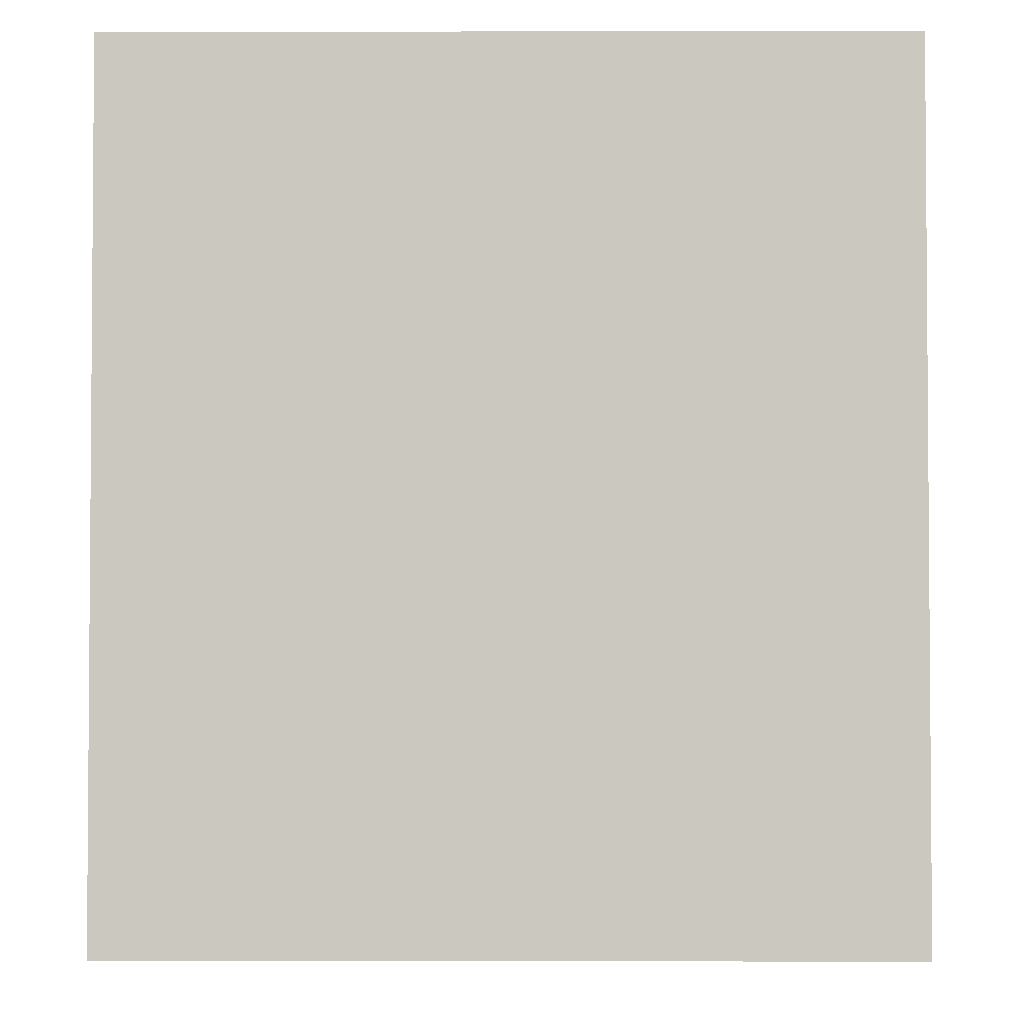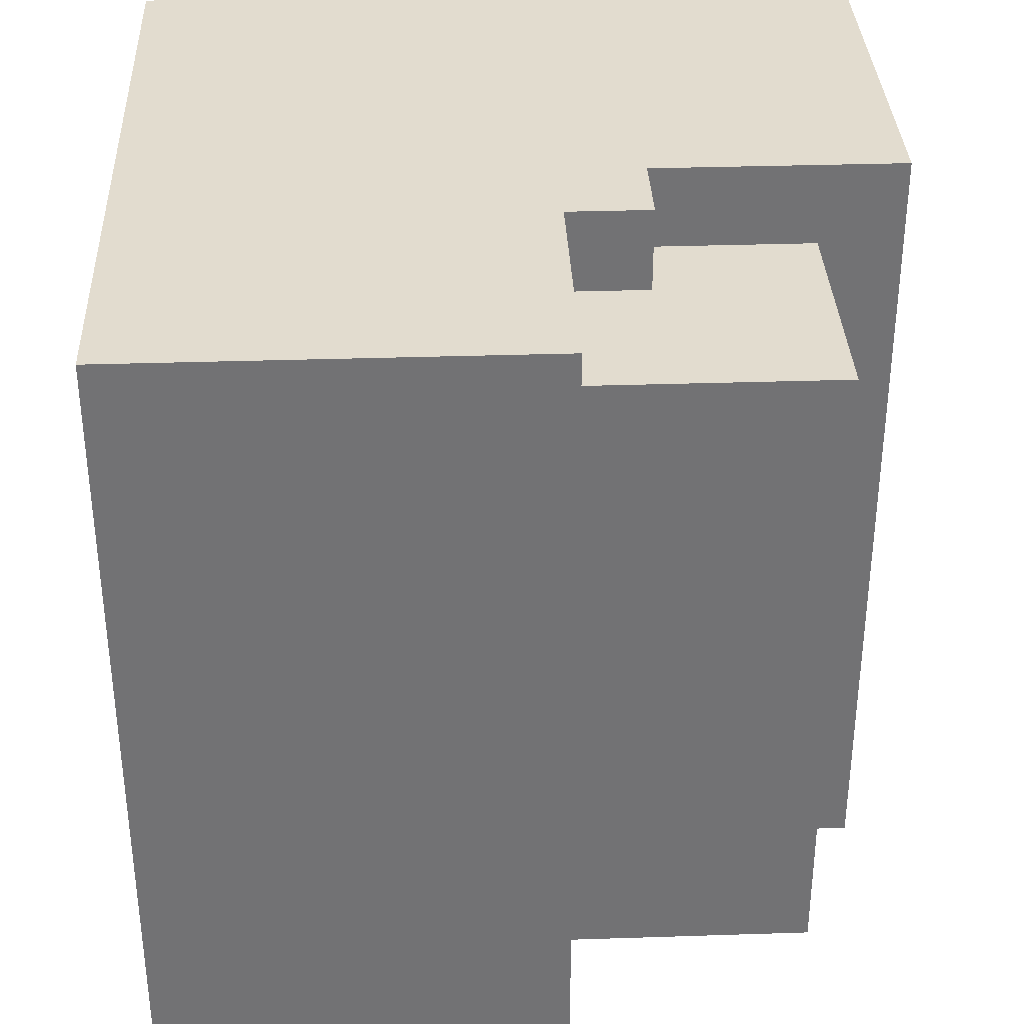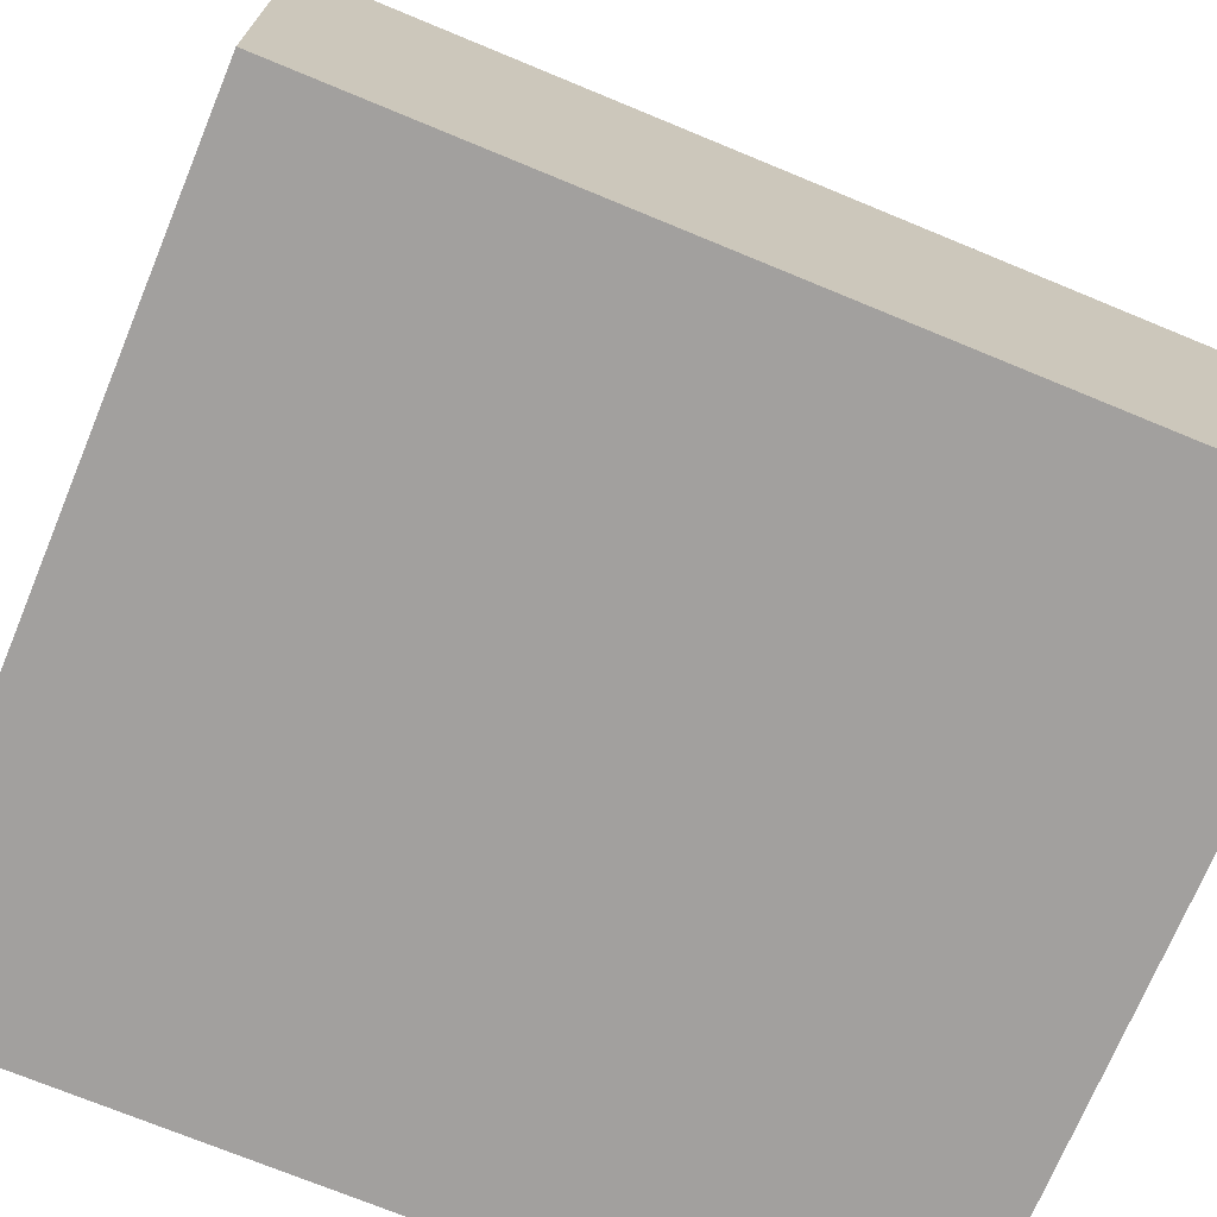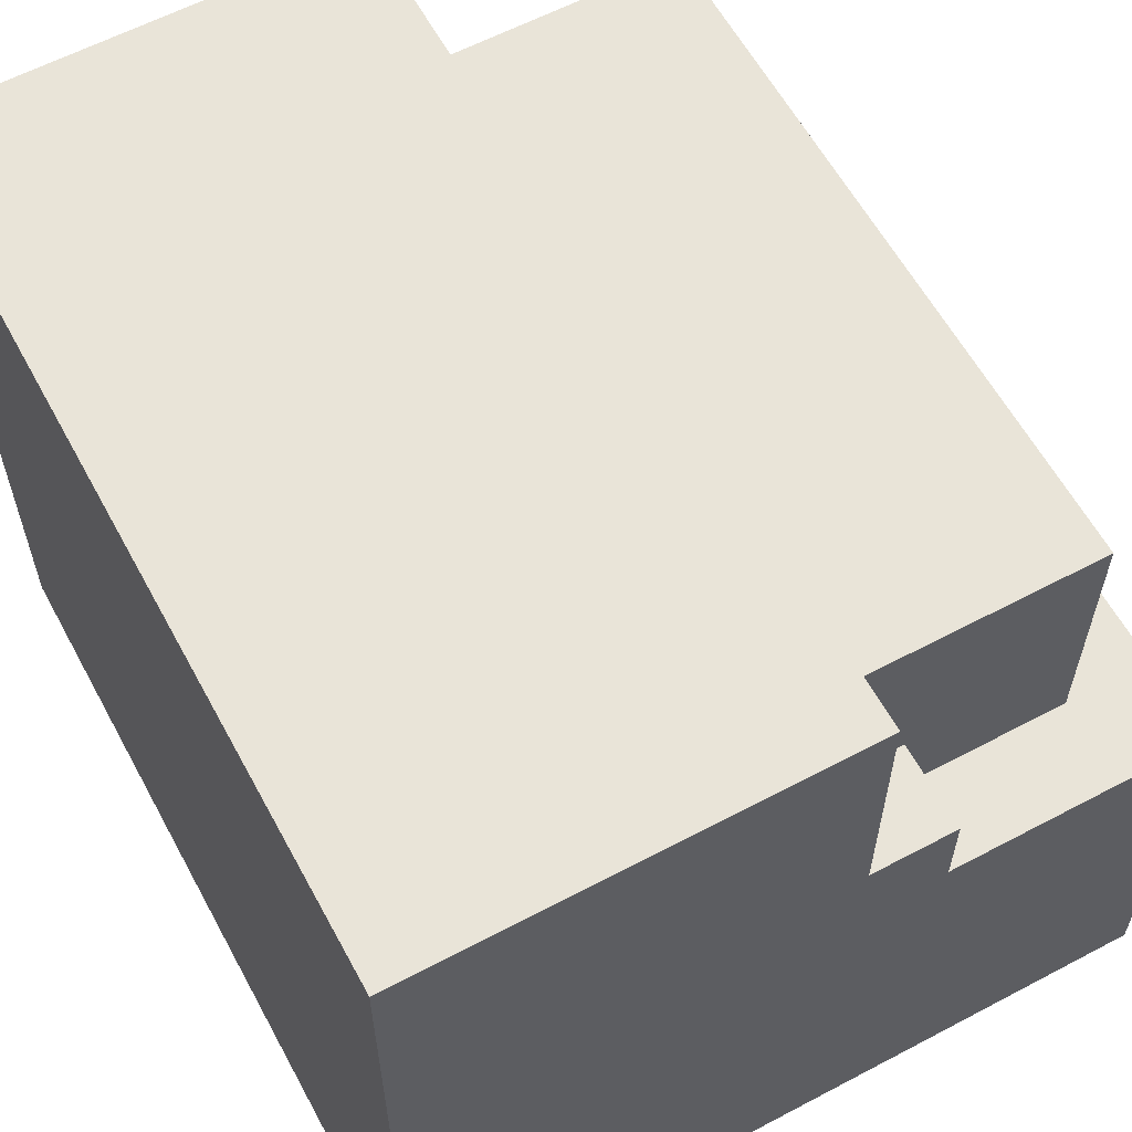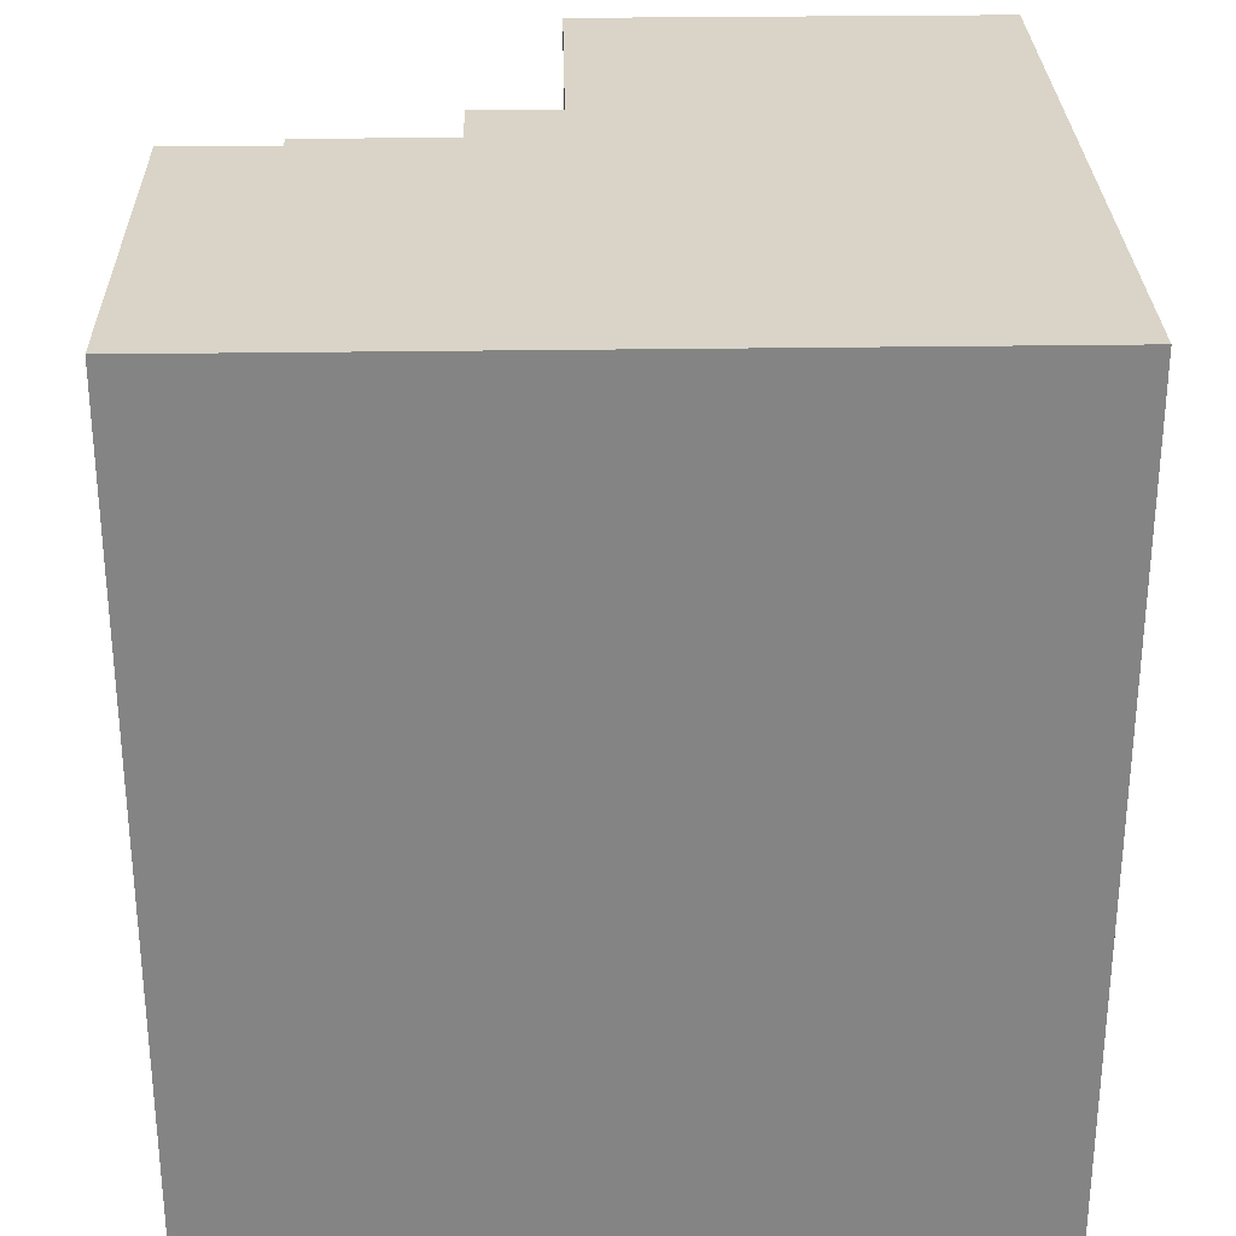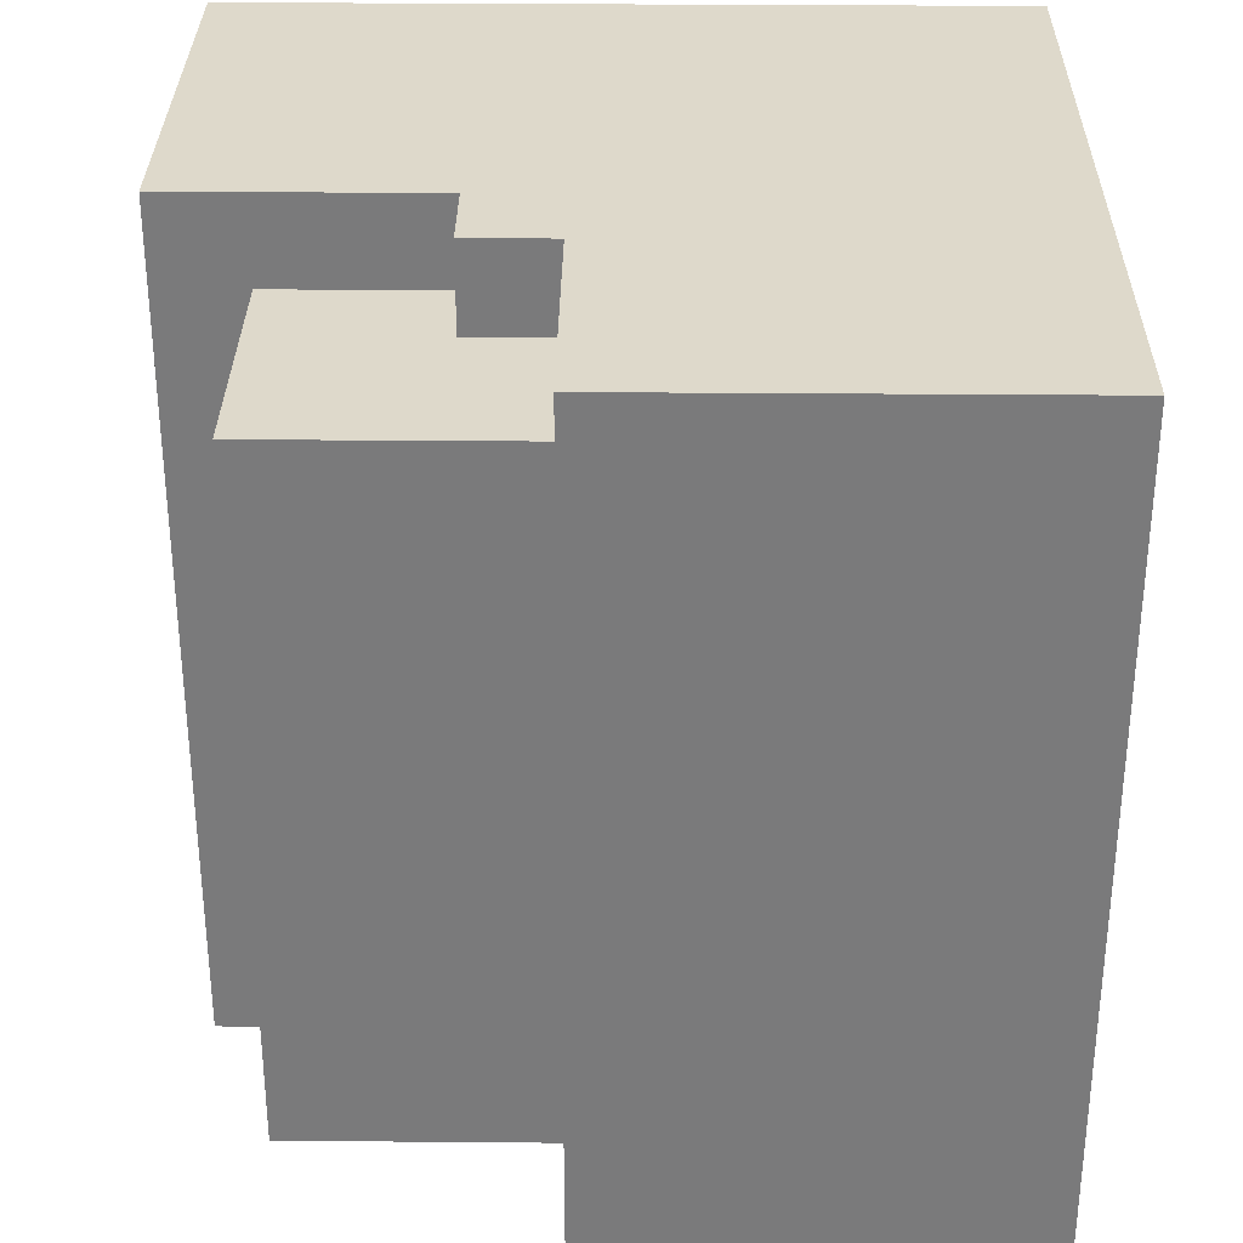
<metadata>
{"format":"obj","ext":"obj","renderer":"f3d","projection":"perspective","resolution":1024,"background":"white","views":[{"elev":-2.7,"azim":0.4,"up":"+Z"},{"elev":34.6,"azim":87.5,"up":"+Z"},{"elev":-71.9,"azim":67.5,"up":"+Y"},{"elev":60.4,"azim":-28.4,"up":"+Y"},{"elev":28.7,"azim":-91.3,"up":"+Z"},{"elev":31.8,"azim":-179.3,"up":"+Z"}]}
</metadata>
<code>
g Armor_Almaz_2_left
v -0.03712 -0.167 0.1856
v 0.2969 0.01856 0.1856
v 0.2969 -0.167 0.1856
v 0.1856 0.01856 0.1856
v 0.1856 0.05567 0.1856
v 0.1485 0.05567 0.1856
v -0.03712 0.167 0.1856
v 0.1485 0.167 0.1856
v 0.1856 0.01856 0.1485
v 0.2598 0.01856 0.1485
v 0.2969 0.01856 0.1856
v 0.1856 0.01856 0.1856
v 0.2598 0.01856 -0.1485
v 0.2969 0.01856 -0.1856
v 0.1856 0.01856 -0.1485
v 0.1856 0.01856 -0.1856
v 0.1856 0.05567 0.1485
v 0.2598 0.1299 0.1485
v 0.2598 0.01856 0.1485
v 0.1856 0.01856 0.1485
v 0.1485 0.1299 0.1485
v 0.1485 0.05567 0.1485
v 0.2969 0.01856 -0.1856
v -0.03712 -0.167 -0.1856
v 0.2969 -0.167 -0.1856
v 0.1856 0.01856 -0.1856
v 0.1856 0.05567 -0.1856
v 0.1485 0.05567 -0.1856
v 0.1485 0.167 -0.1856
v -0.03712 0.167 -0.1856
v 0.2598 0.1299 -0.1485
v 0.1856 0.05567 -0.1485
v 0.1856 0.01856 -0.1485
v 0.2598 0.01856 -0.1485
v 0.1485 0.05567 -0.1485
v 0.1485 0.1299 -0.1485
v 0.2969 0.01856 0.1856
v 0.2969 0.01856 -0.1856
v 0.2969 -0.167 -0.1856
v 0.2969 -0.167 0.1856
v 0.2598 0.1299 0.1485
v 0.2598 0.1299 -0.1485
v 0.2598 0.01856 -0.1485
v 0.2598 0.01856 0.1485
v 0.1485 0.167 0.1856
v 0.1485 0.1299 0.1485
v 0.1485 0.05567 0.1485
v 0.1485 0.05567 0.1856
v 0.1485 0.1299 -0.1485
v 0.1485 0.167 -0.1856
v 0.1485 0.05567 -0.1856
v 0.1485 0.05567 -0.1485
v 0.1856 0.05567 0.1856
v 0.1856 0.05567 0.1485
v 0.1856 0.01856 0.1485
v 0.1856 0.01856 0.1856
v 0.1856 0.05567 -0.1485
v 0.1856 0.05567 -0.1856
v 0.1856 0.01856 -0.1856
v 0.1856 0.01856 -0.1485
v -0.03712 0.167 -0.1856
v -0.03712 0.167 0.1856
v -0.03712 -0.167 0.1856
v -0.03712 -0.167 -0.1856
v 0.1485 0.167 0.1856
v -0.03712 0.167 0.1856
v -0.03712 0.167 -0.1856
v 0.1485 0.167 -0.1856
v 0.2598 0.1299 0.1485
v 0.1485 0.1299 0.1485
v 0.1485 0.1299 -0.1485
v 0.2598 0.1299 -0.1485
v 0.1856 0.05567 0.1856
v 0.1485 0.05567 0.1856
v 0.1485 0.05567 0.1485
v 0.1856 0.05567 0.1485
v 0.1856 0.05567 -0.1485
v 0.1485 0.05567 -0.1485
v 0.1485 0.05567 -0.1856
v 0.1856 0.05567 -0.1856
v 0.2969 -0.167 -0.1856
v -0.03712 -0.167 -0.1856
v -0.03712 -0.167 0.1856
v 0.2969 -0.167 0.1856
f -82 -83 -84
f -84 -83 -81
f -81 -80 -84
f -84 -80 -79
f -84 -79 -78
f -79 -77 -78
f -74 -75 -76
f -73 -74 -76
f -72 -75 -74
f -71 -72 -74
f -70 -72 -71
f -69 -70 -71
f -66 -67 -68
f -65 -66 -68
f -68 -67 -64
f -63 -68 -64
f -60 -61 -62
f -59 -62 -61
f -59 -61 -58
f -61 -57 -58
f -57 -61 -56
f -61 -55 -56
f -52 -53 -54
f -51 -52 -54
f -54 -53 -50
f -49 -54 -50
f -46 -47 -48
f -45 -46 -48
f -42 -43 -44
f -41 -42 -44
f -38 -39 -40
f -37 -38 -40
f -40 -39 -36
f -35 -40 -36
f -34 -35 -36
f -33 -34 -36
f -30 -31 -32
f -29 -30 -32
f -26 -27 -28
f -25 -26 -28
f -22 -23 -24
f -21 -22 -24
f -18 -19 -20
f -17 -18 -20
f -14 -15 -16
f -13 -14 -16
f -10 -11 -12
f -9 -10 -12
f -6 -7 -8
f -5 -6 -8
f -2 -3 -4
f -1 -2 -4

</code>
